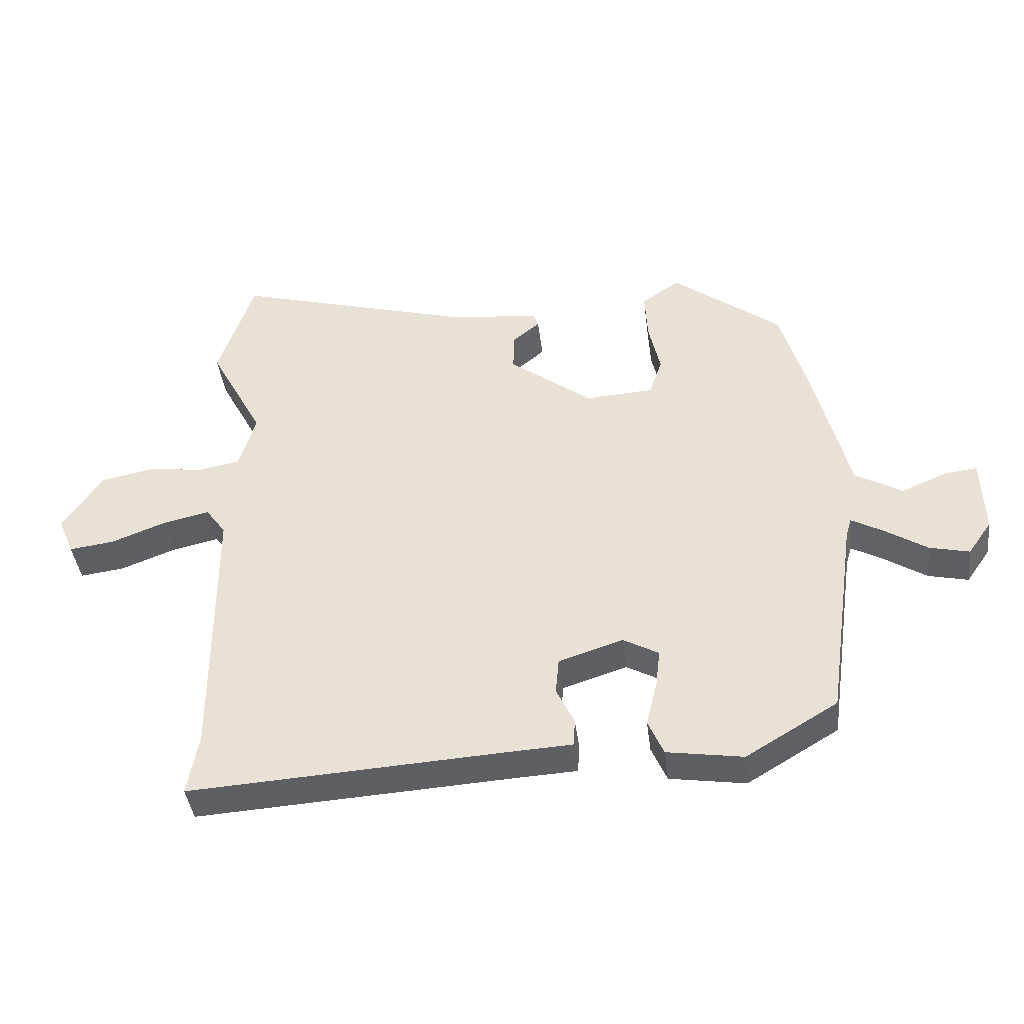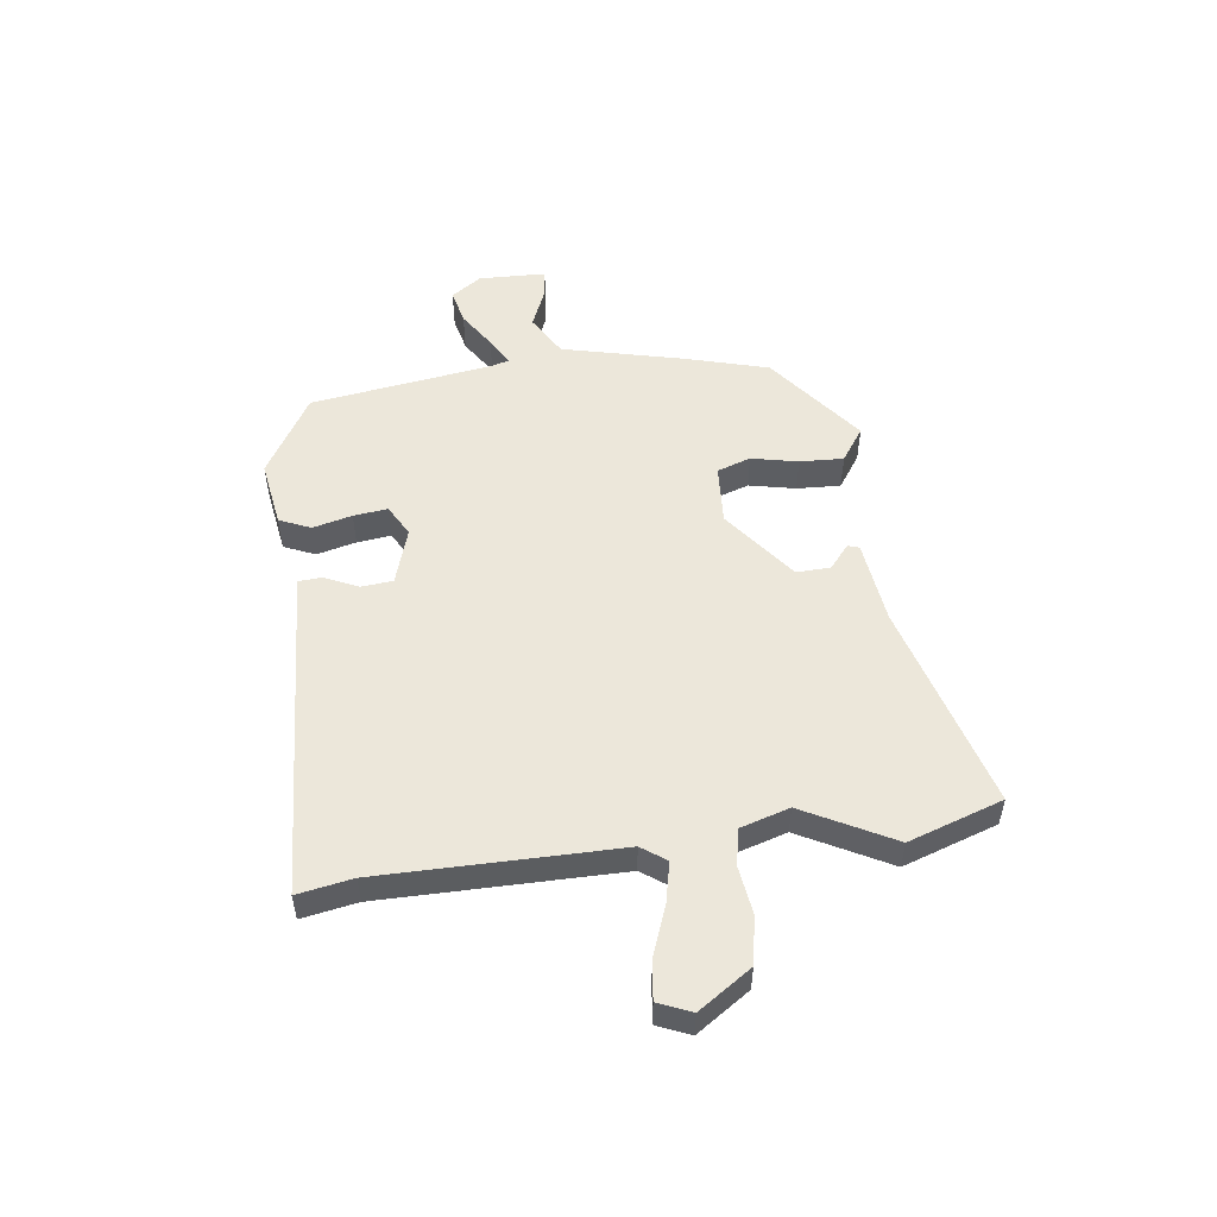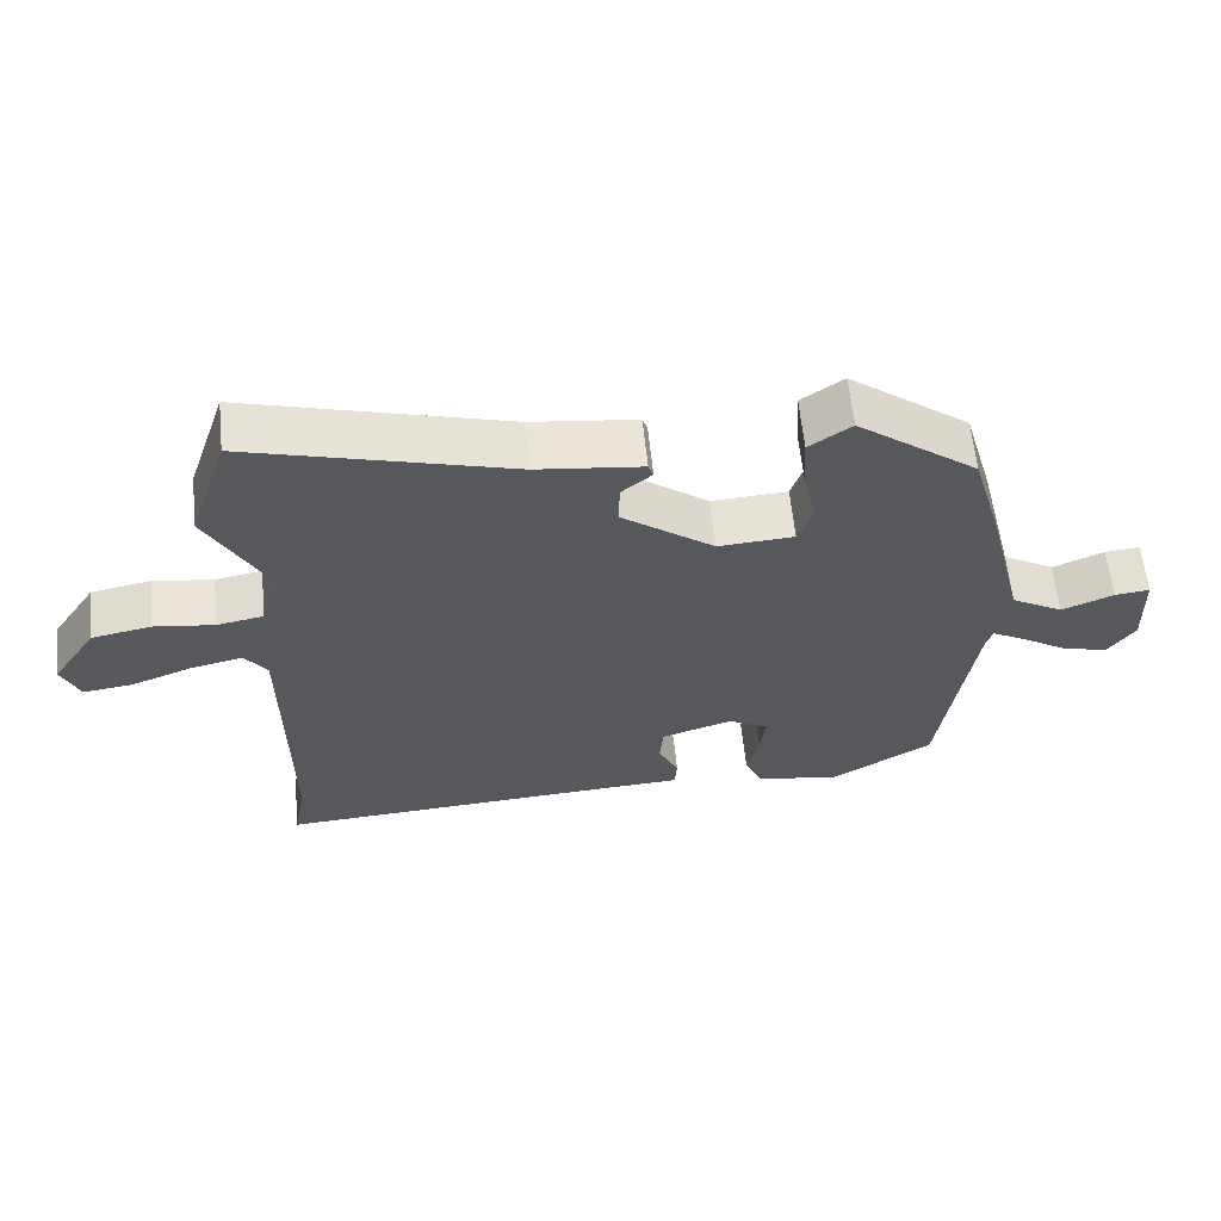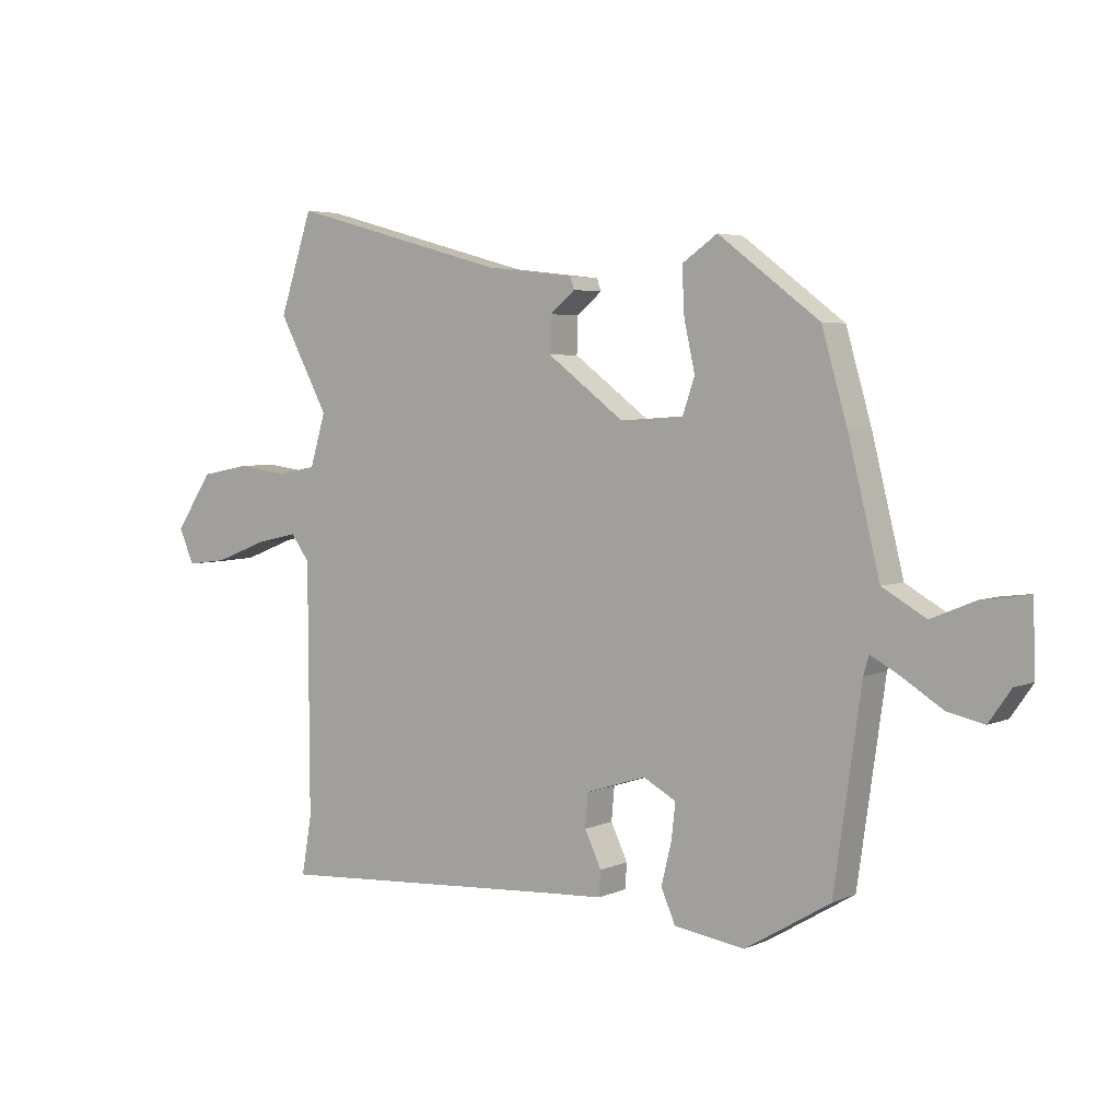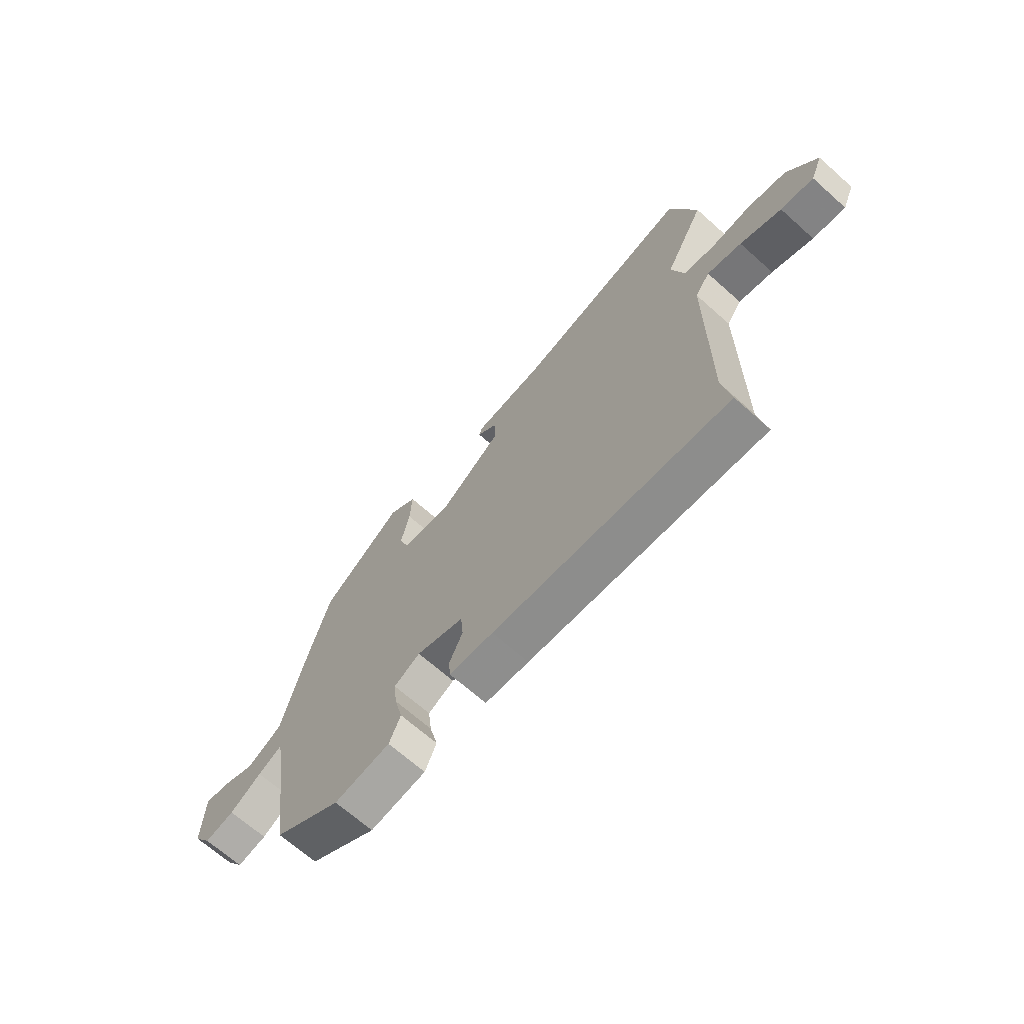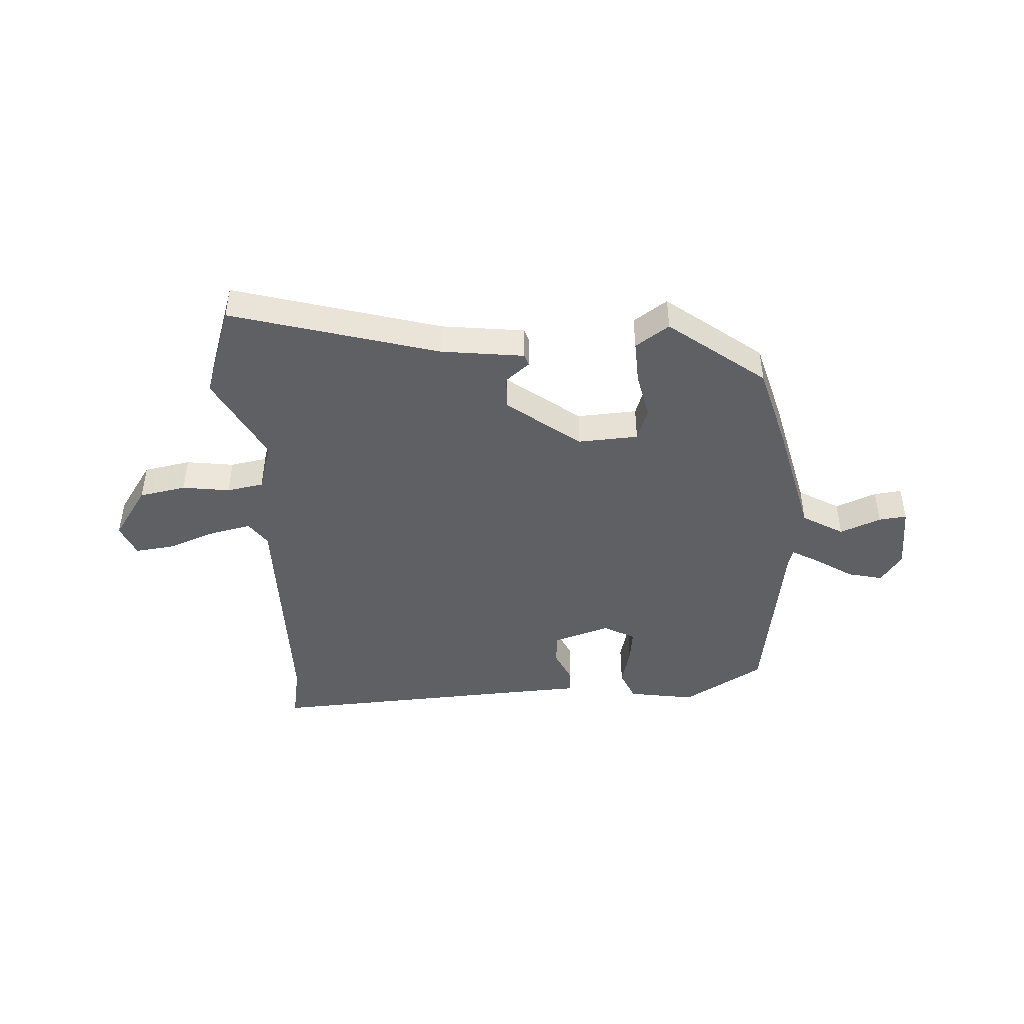
<metadata>
{"format":"obj","ext":"obj","renderer":"f3d","projection":"perspective","resolution":1024,"background":"white","views":[{"elev":-41.0,"azim":6.9,"up":"+Z"},{"elev":52.2,"azim":-97.7,"up":"+Y"},{"elev":61.1,"azim":-5.8,"up":"+Z"},{"elev":4.2,"azim":35.5,"up":"+Z"},{"elev":-67.5,"azim":-131.8,"up":"+Z"},{"elev":-44.9,"azim":2.9,"up":"+Y"}]}
</metadata>
<code>
v -0.504 0.07 -0.521
v -0.487 0.07 -0.424
v -0.489 0.07 -0.006
v -0.52 0.07 0.037
v -0.592 0.07 0.021
v -0.678 0.07 -0.012
v -0.747 0.07 -0.021
v -0.772 0.07 0.037
v -0.71 0.07 0.13
v -0.627 0.07 0.146
v -0.543 0.07 0.135
v -0.478 0.07 0.147
v -0.452 0.07 0.234
v -0.536 0.07 0.391
v -0.481 0.07 0.557
v -0.115 0.07 0.456
v 0.032 0.07 0.439
v 0.039 0.07 0.419
v -0.003 0.07 0.384
v -0.005 0.07 0.324
v 0.124 0.07 0.227
v 0.23 0.07 0.234
v 0.25 0.07 0.293
v 0.232 0.07 0.375
v 0.228 0.07 0.452
v 0.287 0.07 0.493
v 0.456 0.07 0.365
v 0.498 0.07 0.219
v 0.551 0.07 0.005
v 0.624 0.07 -0.037
v 0.696 0.07 -0.007
v 0.745 0.07 -0.001
v 0.749 0.07 -0.12
v 0.712 0.07 -0.173
v 0.65 0.07 -0.159
v 0.584 0.07 -0.117
v 0.535 0.07 -0.09
v 0.526 0.07 -0.121
v 0.48 0.07 -0.443
v 0.338 0.07 -0.528
v 0.22 0.07 -0.51
v 0.196 0.07 -0.455
v 0.213 0.07 -0.386
v 0.22 0.07 -0.326
v 0.165 0.07 -0.296
v 0.065 0.07 -0.328
v 0.06 0.07 -0.384
v 0.088 0.07 -0.443
v 0.085 0.07 -0.485
v -0.008 0.07 -0.49
v -0.504 0 -0.521
v -0.487 0 -0.424
v -0.489 0 -0.006
v -0.52 0 0.037
v -0.592 0 0.021
v -0.678 0 -0.012
v -0.747 0 -0.021
v -0.772 0 0.037
v -0.71 0 0.13
v -0.627 0 0.146
v -0.543 0 0.135
v -0.478 0 0.147
v -0.452 0 0.234
v -0.536 0 0.391
v -0.481 0 0.557
v -0.115 0 0.456
v 0.032 0 0.439
v 0.039 0 0.419
v -0.003 0 0.384
v -0.005 0 0.324
v 0.124 0 0.227
v 0.23 0 0.234
v 0.25 0 0.293
v 0.232 0 0.375
v 0.228 0 0.452
v 0.287 0 0.493
v 0.456 0 0.365
v 0.498 0 0.219
v 0.551 0 0.005
v 0.624 0 -0.037
v 0.696 0 -0.007
v 0.745 0 -0.001
v 0.749 0 -0.12
v 0.712 0 -0.173
v 0.65 0 -0.159
v 0.584 0 -0.117
v 0.535 0 -0.09
v 0.526 0 -0.121
v 0.48 0 -0.443
v 0.338 0 -0.528
v 0.22 0 -0.51
v 0.196 0 -0.455
v 0.213 0 -0.386
v 0.22 0 -0.326
v 0.165 0 -0.296
v 0.065 0 -0.328
v 0.06 0 -0.384
v 0.088 0 -0.443
v 0.085 0 -0.485
v -0.008 0 -0.49
f 47 48 49 50
f 46 47 50 1
f 40 41 42 43
f 38 39 40 43
f 37 38 43 44
f 33 34 35 36
f 33 36 37
f 30 31 32 33
f 29 30 33 37
f 23 24 25 26
f 23 26 27 28
f 16 17 18 19
f 16 19 20
f 13 14 15 16
f 12 13 16 20
f 8 9 10 11
f 8 11 12
f 5 6 7 8
f 4 5 8 12
f 3 4 12 20
f 46 1 2
f 45 46 2 3
f 37 44 45
f 22 23 28 29
f 21 22 29 37
f 21 37 45
f 3 20 21 45
f 100 99 98 97
f 51 100 97 96
f 93 92 91 90
f 93 90 89 88
f 94 93 88 87
f 86 85 84 83
f 87 86 83
f 83 82 81 80
f 87 83 80 79
f 76 75 74 73
f 78 77 76 73
f 69 68 67 66
f 70 69 66
f 66 65 64 63
f 70 66 63 62
f 61 60 59 58
f 62 61 58
f 58 57 56 55
f 62 58 55 54
f 70 62 54 53
f 52 51 96
f 53 52 96 95
f 95 94 87
f 79 78 73 72
f 87 79 72 71
f 95 87 71
f 95 71 70 53
f 1 51 52 2
f 2 52 53 3
f 3 53 54 4
f 4 54 55 5
f 5 55 56 6
f 6 56 57 7
f 7 57 58 8
f 8 58 59 9
f 9 59 60 10
f 10 60 61 11
f 11 61 62 12
f 12 62 63 13
f 13 63 64 14
f 14 64 65 15
f 15 65 66 16
f 16 66 67 17
f 17 67 68 18
f 18 68 69 19
f 19 69 70 20
f 20 70 71 21
f 21 71 72 22
f 22 72 73 23
f 23 73 74 24
f 24 74 75 25
f 25 75 76 26
f 26 76 77 27
f 27 77 78 28
f 28 78 79 29
f 29 79 80 30
f 30 80 81 31
f 31 81 82 32
f 32 82 83 33
f 33 83 84 34
f 34 84 85 35
f 35 85 86 36
f 36 86 87 37
f 37 87 88 38
f 38 88 89 39
f 39 89 90 40
f 40 90 91 41
f 41 91 92 42
f 42 92 93 43
f 43 93 94 44
f 44 94 95 45
f 45 95 96 46
f 46 96 97 47
f 47 97 98 48
f 48 98 99 49
f 49 99 100 50
f 50 100 51 1

</code>
